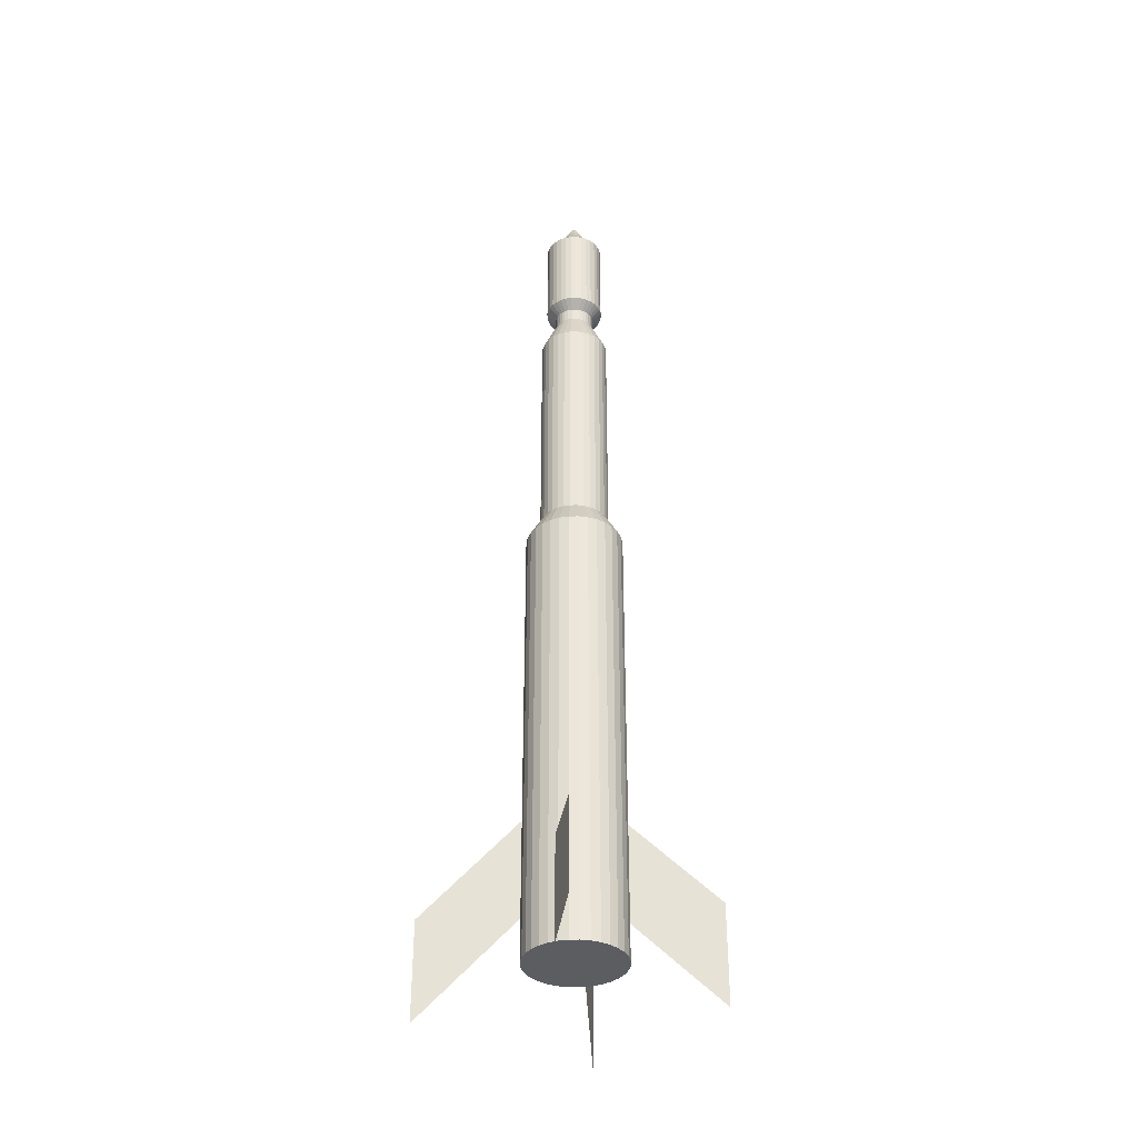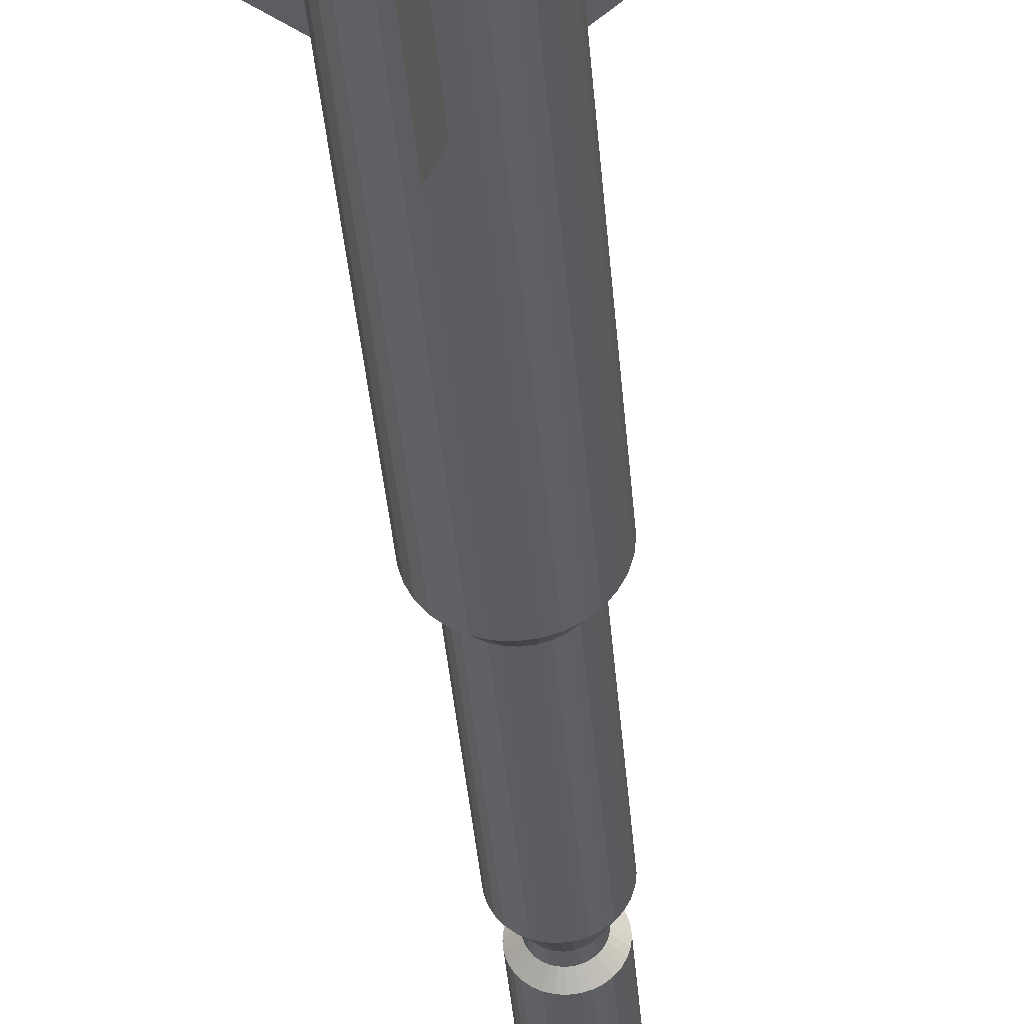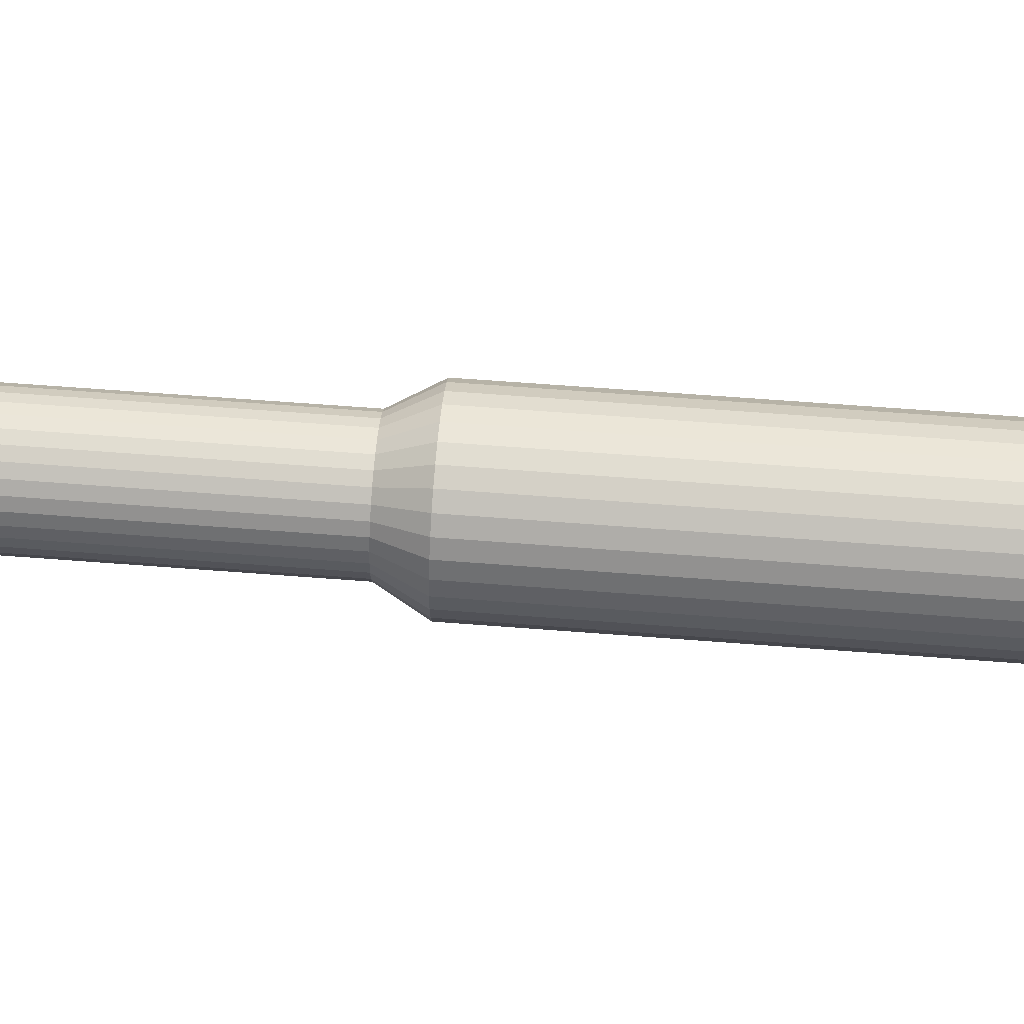
<metadata>
{"format":"obj","ext":"obj","renderer":"f3d","projection":"perspective","resolution":1024,"background":"white","views":[{"elev":-36.1,"azim":-83.1,"up":"+Y"},{"elev":-35.4,"azim":4.3,"up":"+Z"},{"elev":51.5,"azim":-84.9,"up":"+Z"}]}
</metadata>
<code>
o Cylinder
v 0.000327 1.793 -0.1737
v 0.000327 0.1927 -0.1737
v 0.03368 1.793 -0.1704
v 0.03368 0.1927 -0.1704
v 0.06575 1.793 -0.1607
v 0.06575 0.1927 -0.1607
v 0.09531 1.793 -0.1449
v 0.09531 0.1927 -0.1449
v 0.1212 1.793 -0.1236
v 0.1212 0.1927 -0.1236
v 0.1425 1.793 -0.0977
v 0.1425 0.1927 -0.0977
v 0.1583 1.793 -0.06814
v 0.1583 0.1927 -0.06814
v 0.168 1.793 -0.03607
v 0.168 0.1927 -0.03607
v 0.1713 1.793 -0.002719
v 0.1713 0.1927 -0.002719
v 0.168 1.793 0.03063
v 0.168 0.1927 0.03063
v 0.1583 1.793 0.0627
v 0.1583 0.1927 0.0627
v 0.1425 1.793 0.09226
v 0.1425 0.1927 0.09226
v 0.1212 1.793 0.1182
v 0.1212 0.1927 0.1182
v 0.09531 1.793 0.1394
v 0.09531 0.1927 0.1394
v 0.06575 1.793 0.1552
v 0.06575 0.1927 0.1552
v 0.03368 1.793 0.165
v 0.03368 0.1927 0.165
v 0.000327 1.793 0.1682
v 0.000327 0.1927 0.1682
v -0.03303 1.793 0.165
v -0.03303 0.1927 0.165
v -0.0651 1.793 0.1552
v -0.0651 0.1927 0.1552
v -0.09465 1.793 0.1394
v -0.09465 0.1927 0.1394
v -0.1206 1.793 0.1182
v -0.1206 0.1927 0.1182
v -0.1418 1.793 0.09226
v -0.1418 0.1927 0.09226
v -0.1576 1.793 0.0627
v -0.1576 0.1927 0.0627
v -0.1673 1.793 0.03063
v -0.1673 0.1927 0.03063
v -0.1706 1.793 -0.002719
v -0.1706 0.1927 -0.002719
v -0.1673 1.793 -0.03607
v -0.1673 0.1927 -0.03607
v -0.1576 1.793 -0.06814
v -0.1576 0.1927 -0.06814
v -0.1418 1.793 -0.0977
v -0.1418 0.1927 -0.0977
v -0.1206 1.793 -0.1236
v -0.1206 0.1927 -0.1236
v -0.09465 1.793 -0.1449
v -0.09465 0.1927 -0.1449
v -0.0651 1.793 -0.1607
v -0.0651 0.1927 -0.1607
v -0.03303 1.793 -0.1704
v -0.03303 0.1927 -0.1704
v 0.000327 1.88 -0.1241
v 0.02401 1.88 -0.1218
v 0.04679 1.88 -0.1149
v 0.06778 1.88 -0.1037
v 0.08617 1.88 -0.08857
v 0.1013 1.88 -0.07017
v 0.1125 1.88 -0.04918
v 0.1194 1.88 -0.0264
v 0.1217 1.88 -0.002719
v 0.1194 1.88 0.02097
v 0.1125 1.88 0.04374
v 0.1013 1.88 0.06473
v 0.08617 1.88 0.08313
v 0.06778 1.88 0.09823
v 0.04679 1.88 0.1094
v 0.02401 1.88 0.1164
v 0.000327 1.88 0.1187
v -0.02336 1.88 0.1164
v -0.04613 1.88 0.1094
v -0.06712 1.88 0.09823
v -0.08552 1.88 0.08313
v -0.1006 1.88 0.06473
v -0.1118 1.88 0.04374
v -0.1187 1.88 0.02097
v -0.1211 1.88 -0.002719
v -0.1187 1.88 -0.0264
v -0.1118 1.88 -0.04918
v -0.1006 1.88 -0.07017
v -0.08552 1.88 -0.08857
v -0.06712 1.88 -0.1037
v -0.04613 1.88 -0.1149
v -0.02336 1.88 -0.1218
v 0.000327 2.707 -0.1241
v 0.02401 2.707 -0.1218
v 0.04679 2.707 -0.1149
v 0.06778 2.707 -0.1037
v 0.08617 2.707 -0.08857
v 0.1013 2.707 -0.07017
v 0.1125 2.707 -0.04918
v 0.1194 2.707 -0.0264
v 0.1217 2.707 -0.002719
v 0.1194 2.707 0.02097
v 0.1125 2.707 0.04374
v 0.1013 2.707 0.06473
v 0.08617 2.707 0.08313
v 0.06778 2.707 0.09823
v 0.04679 2.707 0.1094
v 0.02401 2.707 0.1164
v 0.000327 2.707 0.1187
v -0.02336 2.707 0.1164
v -0.04613 2.707 0.1094
v -0.06712 2.707 0.09823
v -0.08552 2.707 0.08313
v -0.1006 2.707 0.06473
v -0.1118 2.707 0.04374
v -0.1187 2.707 0.02097
v -0.1211 2.707 -0.002719
v -0.1187 2.707 -0.0264
v -0.1118 2.707 -0.04918
v -0.1006 2.707 -0.07017
v -0.08552 2.707 -0.08857
v -0.06712 2.707 -0.1037
v -0.04613 2.707 -0.1149
v -0.02336 2.707 -0.1218
v 0.000327 2.82 -0.07322
v 0.01408 2.82 -0.07186
v 0.0273 2.82 -0.06785
v 0.03949 2.82 -0.06134
v 0.05017 2.82 -0.05257
v 0.05894 2.82 -0.04188
v 0.06546 2.82 -0.0297
v 0.06947 2.82 -0.01647
v 0.07082 2.82 -0.002719
v 0.06947 2.82 0.01103
v 0.06546 2.82 0.02426
v 0.05894 2.82 0.03645
v 0.05017 2.82 0.04713
v 0.03949 2.82 0.0559
v 0.0273 2.82 0.06241
v 0.01408 2.82 0.06642
v 0.000327 2.82 0.06778
v -0.01343 2.82 0.06642
v -0.02665 2.82 0.06241
v -0.03884 2.82 0.0559
v -0.04952 2.82 0.04713
v -0.05829 2.82 0.03645
v -0.0648 2.82 0.02426
v -0.06882 2.82 0.01103
v -0.07017 2.82 -0.002719
v -0.06882 2.82 -0.01647
v -0.0648 2.82 -0.0297
v -0.05829 2.82 -0.04188
v -0.04952 2.82 -0.05257
v -0.03884 2.82 -0.06134
v -0.02665 2.82 -0.06785
v -0.01343 2.82 -0.07186
v 0.000327 2.868 -0.07322
v 0.01408 2.868 -0.07186
v 0.0273 2.868 -0.06785
v 0.03949 2.868 -0.06134
v 0.05017 2.868 -0.05257
v 0.05894 2.868 -0.04188
v 0.06546 2.868 -0.0297
v 0.06947 2.868 -0.01647
v 0.07082 2.868 -0.002719
v 0.06947 2.868 0.01103
v 0.06546 2.868 0.02426
v 0.05894 2.868 0.03645
v 0.05017 2.868 0.04713
v 0.03949 2.868 0.0559
v 0.0273 2.868 0.06241
v 0.01408 2.868 0.06642
v 0.000327 2.868 0.06778
v -0.01343 2.868 0.06642
v -0.02665 2.868 0.06241
v -0.03884 2.868 0.0559
v -0.04952 2.868 0.04713
v -0.05829 2.868 0.03645
v -0.0648 2.868 0.02426
v -0.06882 2.868 0.01103
v -0.07017 2.868 -0.002719
v -0.06882 2.868 -0.01647
v -0.0648 2.868 -0.0297
v -0.05829 2.868 -0.04188
v -0.04952 2.868 -0.05257
v -0.03884 2.868 -0.06134
v -0.02665 2.868 -0.06785
v -0.01343 2.868 -0.07186
v 0.000327 2.899 -0.1063
v 0.02053 2.899 -0.1043
v 0.03996 2.899 -0.0984
v 0.05787 2.899 -0.08883
v 0.07356 2.899 -0.07595
v 0.08644 2.899 -0.06026
v 0.09601 2.899 -0.04235
v 0.1019 2.899 -0.02292
v 0.1039 2.899 -0.002719
v 0.1019 2.899 0.01749
v 0.09601 2.899 0.03692
v 0.08644 2.899 0.05482
v 0.07356 2.899 0.07051
v 0.05787 2.899 0.08339
v 0.03996 2.899 0.09297
v 0.02053 2.899 0.09886
v 0.000327 2.899 0.1008
v -0.01988 2.899 0.09886
v -0.03931 2.899 0.09297
v -0.05721 2.899 0.08339
v -0.07291 2.899 0.07051
v -0.08579 2.899 0.05482
v -0.09536 2.899 0.03692
v -0.1013 2.899 0.01749
v -0.1032 2.899 -0.002719
v -0.1013 2.899 -0.02292
v -0.09536 2.899 -0.04235
v -0.08579 2.899 -0.06026
v -0.07291 2.899 -0.07595
v -0.05721 2.899 -0.08883
v -0.03931 2.899 -0.0984
v -0.01988 2.899 -0.1043
v 0.000327 3.227 -0.1063
v 0.02053 3.227 -0.1043
v 0.03996 3.227 -0.0984
v 0.05787 3.227 -0.08883
v 0.07356 3.227 -0.07595
v 0.08644 3.227 -0.06026
v 0.09601 3.227 -0.04235
v 0.1019 3.227 -0.02292
v 0.1039 3.227 -0.002719
v 0.1019 3.227 0.01749
v 0.09601 3.227 0.03692
v 0.08644 3.227 0.05482
v 0.07356 3.227 0.07051
v 0.05787 3.227 0.08339
v 0.03996 3.227 0.09297
v 0.02053 3.227 0.09886
v 0.000327 3.227 0.1008
v -0.01988 3.227 0.09886
v -0.03931 3.227 0.09297
v -0.05721 3.227 0.08339
v -0.07291 3.227 0.07051
v -0.08579 3.227 0.05482
v -0.09536 3.227 0.03692
v -0.1013 3.227 0.01749
v -0.1032 3.227 -0.002719
v -0.1013 3.227 -0.02292
v -0.09536 3.227 -0.04235
v -0.08579 3.227 -0.06026
v -0.07291 3.227 -0.07595
v -0.05721 3.227 -0.08883
v -0.03931 3.227 -0.0984
v -0.01988 3.227 -0.1043
v 0.000327 3.263 -0.07335
v 0.0696 3.263 -0.0165
v 0.07096 3.263 -0.002719
v 0.0696 3.263 0.01106
v 0.000327 3.263 0.06791
v 0.01411 3.263 -0.07199
v 0.02736 3.263 -0.06797
v 0.03957 3.263 -0.06145
v 0.05027 3.263 -0.05266
v 0.05906 3.263 -0.04196
v 0.06558 3.263 -0.02975
v 0.06558 3.263 0.02431
v 0.05906 3.263 0.03652
v 0.05027 3.263 0.04723
v 0.03957 3.263 0.05601
v 0.02736 3.263 0.06254
v 0.01411 3.263 0.06656
v -0.01345 3.263 0.06656
v -0.0267 3.263 0.06254
v -0.03891 3.263 0.05601
v -0.04962 3.263 0.04723
v -0.0584 3.263 0.03652
v -0.06493 3.263 0.02431
v -0.06895 3.263 0.01106
v -0.07031 3.263 -0.002719
v -0.06895 3.263 -0.0165
v -0.06493 3.263 -0.02975
v -0.0584 3.263 -0.04196
v -0.04962 3.263 -0.05266
v -0.03891 3.263 -0.06145
v -0.0267 3.263 -0.06797
v -0.01345 3.263 -0.07199
v 0.000327 3.311 -0.03966
v 0.007533 3.311 -0.03895
v 0.01446 3.311 -0.03684
v 0.02085 3.311 -0.03343
v 0.02644 3.311 -0.02884
v 0.03104 3.311 -0.02324
v 0.03445 3.311 -0.01685
v 0.03655 3.311 -0.009925
v 0.03726 3.311 -0.002719
v 0.03655 3.311 0.004487
v 0.03445 3.311 0.01141
v 0.03104 3.311 0.0178
v 0.02644 3.311 0.0234
v 0.02085 3.311 0.02799
v 0.01446 3.311 0.03141
v 0.007533 3.311 0.03351
v 0.000327 3.311 0.03422
v -0.006879 3.311 0.03351
v -0.01381 3.311 0.03141
v -0.02019 3.311 0.02799
v -0.02579 3.311 0.0234
v -0.03038 3.311 0.0178
v -0.0338 3.311 0.01141
v -0.0359 3.311 0.004487
v -0.03661 3.311 -0.002719
v -0.0359 3.311 -0.009925
v -0.0338 3.311 -0.01685
v -0.03038 3.311 -0.02324
v -0.02579 3.311 -0.02884
v -0.02019 3.311 -0.03343
v -0.01381 3.311 -0.03684
v -0.006879 3.311 -0.03895
v 0.000327 3.311 -0.03966
v 0.007533 3.311 -0.03895
v 0.01446 3.311 -0.03684
v 0.02085 3.311 -0.03343
v 0.02644 3.311 -0.02884
v 0.03104 3.311 -0.02324
v 0.03445 3.311 -0.01685
v 0.03655 3.311 -0.009925
v 0.03726 3.311 -0.002719
v 0.03655 3.311 0.004487
v 0.03445 3.311 0.01141
v 0.03104 3.311 0.0178
v 0.02644 3.311 0.0234
v 0.02085 3.311 0.02799
v 0.01446 3.311 0.03141
v 0.007533 3.311 0.03351
v 0.000327 3.311 0.03422
v -0.006879 3.311 0.03351
v -0.01381 3.311 0.03141
v -0.02019 3.311 0.02799
v -0.02579 3.311 0.0234
v -0.03038 3.311 0.0178
v -0.0338 3.311 0.01141
v -0.0359 3.311 0.004487
v -0.03661 3.311 -0.002719
v -0.0359 3.311 -0.009925
v -0.0338 3.311 -0.01685
v -0.03038 3.311 -0.02324
v -0.02579 3.311 -0.02884
v -0.02019 3.311 -0.03343
v -0.01381 3.311 -0.03684
v -0.006879 3.311 -0.03895
v 0.000327 3.362 -0.01128
v 0.001998 3.362 -0.01112
v 0.003605 3.362 -0.01063
v 0.005085 3.362 -0.00984
v 0.006383 3.362 -0.008775
v 0.007448 3.362 -0.007477
v 0.00824 3.362 -0.005997
v 0.008727 3.362 -0.00439
v 0.008892 3.362 -0.002719
v 0.008727 3.362 -0.001048
v 0.00824 3.362 0.000558
v 0.007448 3.362 0.002039
v 0.006383 3.362 0.003337
v 0.005085 3.362 0.004402
v 0.003605 3.362 0.005194
v 0.001998 3.362 0.005681
v 0.000327 3.362 0.005846
v -0.001344 3.362 0.005681
v -0.002951 3.362 0.005194
v -0.004431 3.362 0.004402
v -0.005729 3.362 0.003337
v -0.006794 3.362 0.002039
v -0.007586 3.362 0.000558
v -0.008073 3.362 -0.001048
v -0.008238 3.362 -0.002719
v -0.008073 3.362 -0.00439
v -0.007586 3.362 -0.005997
v -0.006794 3.362 -0.007477
v -0.005729 3.362 -0.008775
v -0.004431 3.362 -0.00984
v -0.002951 3.362 -0.01063
v -0.001344 3.362 -0.01112
f 1 3 4 2
f 3 5 6 4
f 5 7 8 6
f 7 9 10 8
f 9 11 12 10
f 11 13 14 12
f 13 15 16 14
f 15 17 18 16
f 17 19 20 18
f 19 21 22 20
f 21 23 24 22
f 23 25 26 24
f 25 27 28 26
f 27 29 30 28
f 29 31 32 30
f 31 33 34 32
f 33 35 36 34
f 35 37 38 36
f 37 39 40 38
f 39 41 42 40
f 41 43 44 42
f 43 45 46 44
f 45 47 48 46
f 47 49 50 48
f 49 51 52 50
f 51 53 54 52
f 53 55 56 54
f 55 57 58 56
f 57 59 60 58
f 59 61 62 60
f 4 6 8 10 12 14 16 18 20 22 24 26 28 30 32 34 36 38 40 42 44 46 48 50 52 54 56 58 60 62 64 2
f 61 63 64 62
f 63 1 2 64
f 19 74 75 21
f 91 123 124 92
f 37 83 84 39
f 55 92 93 57
f 11 70 71 13
f 29 79 80 31
f 47 88 89 49
f 3 66 67 5
f 21 75 76 23
f 39 84 85 41
f 57 93 94 59
f 13 71 72 15
f 31 80 81 33
f 49 89 90 51
f 5 67 68 7
f 23 76 77 25
f 41 85 86 43
f 59 94 95 61
f 15 72 73 17
f 33 81 82 35
f 51 90 91 53
f 7 68 69 9
f 25 77 78 27
f 43 86 87 45
f 61 95 96 63
f 17 73 74 19
f 35 82 83 37
f 53 91 92 55
f 9 69 70 11
f 27 78 79 29
f 45 87 88 47
f 1 65 66 3
f 63 96 65 1
f 99 131 132 100
f 78 110 111 79
f 65 97 98 66
f 92 124 125 93
f 79 111 112 80
f 66 98 99 67
f 93 125 126 94
f 80 112 113 81
f 67 99 100 68
f 94 126 127 95
f 81 113 114 82
f 68 100 101 69
f 95 127 128 96
f 82 114 115 83
f 69 101 102 70
f 96 128 97 65
f 83 115 116 84
f 70 102 103 71
f 84 116 117 85
f 71 103 104 72
f 85 117 118 86
f 72 104 105 73
f 86 118 119 87
f 73 105 106 74
f 87 119 120 88
f 74 106 107 75
f 88 120 121 89
f 75 107 108 76
f 89 121 122 90
f 76 108 109 77
f 90 122 123 91
f 77 109 110 78
f 134 166 167 135
f 126 158 159 127
f 113 145 146 114
f 100 132 133 101
f 127 159 160 128
f 114 146 147 115
f 101 133 134 102
f 128 160 129 97
f 115 147 148 116
f 102 134 135 103
f 116 148 149 117
f 103 135 136 104
f 117 149 150 118
f 104 136 137 105
f 118 150 151 119
f 105 137 138 106
f 119 151 152 120
f 106 138 139 107
f 120 152 153 121
f 107 139 140 108
f 121 153 154 122
f 108 140 141 109
f 122 154 155 123
f 109 141 142 110
f 123 155 156 124
f 110 142 143 111
f 97 129 130 98
f 124 156 157 125
f 111 143 144 112
f 98 130 131 99
f 125 157 158 126
f 112 144 145 113
f 166 198 199 167
f 148 180 181 149
f 135 167 168 136
f 149 181 182 150
f 136 168 169 137
f 150 182 183 151
f 137 169 170 138
f 151 183 184 152
f 138 170 171 139
f 152 184 185 153
f 139 171 172 140
f 153 185 186 154
f 140 172 173 141
f 154 186 187 155
f 141 173 174 142
f 155 187 188 156
f 142 174 175 143
f 129 161 162 130
f 156 188 189 157
f 143 175 176 144
f 130 162 163 131
f 157 189 190 158
f 144 176 177 145
f 131 163 164 132
f 158 190 191 159
f 145 177 178 146
f 132 164 165 133
f 159 191 192 160
f 146 178 179 147
f 133 165 166 134
f 160 192 161 129
f 147 179 180 148
f 201 233 234 202
f 180 212 213 181
f 167 199 200 168
f 181 213 214 182
f 168 200 201 169
f 182 214 215 183
f 169 201 202 170
f 183 215 216 184
f 170 202 203 171
f 184 216 217 185
f 171 203 204 172
f 185 217 218 186
f 172 204 205 173
f 186 218 219 187
f 173 205 206 174
f 187 219 220 188
f 174 206 207 175
f 161 193 194 162
f 188 220 221 189
f 175 207 208 176
f 162 194 195 163
f 189 221 222 190
f 176 208 209 177
f 163 195 196 164
f 190 222 223 191
f 177 209 210 178
f 164 196 197 165
f 191 223 224 192
f 178 210 211 179
f 165 197 198 166
f 192 224 193 161
f 179 211 212 180
f 236 269 270 237
f 215 247 248 216
f 202 234 235 203
f 216 248 249 217
f 203 235 236 204
f 217 249 250 218
f 204 236 237 205
f 218 250 251 219
f 205 237 238 206
f 219 251 252 220
f 206 238 239 207
f 193 225 226 194
f 220 252 253 221
f 207 239 240 208
f 194 226 227 195
f 221 253 254 222
f 208 240 241 209
f 195 227 228 196
f 222 254 255 223
f 209 241 242 210
f 196 228 229 197
f 223 255 256 224
f 210 242 243 211
f 197 229 230 198
f 224 256 225 193
f 211 243 244 212
f 198 230 231 199
f 212 244 245 213
f 199 231 232 200
f 213 245 246 214
f 200 232 233 201
f 214 246 247 215
f 250 282 283 251
f 237 270 271 238
f 251 283 284 252
f 238 271 272 239
f 225 257 262 226
f 252 284 285 253
f 239 272 273 240
f 226 262 263 227
f 253 285 286 254
f 240 273 261 241
f 227 263 264 228
f 254 286 287 255
f 241 261 274 242
f 228 264 265 229
f 255 287 288 256
f 242 274 275 243
f 229 265 266 230
f 256 288 257 225
f 243 275 276 244
f 230 266 267 231
f 244 276 277 245
f 231 267 258 232
f 245 277 278 246
f 232 258 259 233
f 246 278 279 247
f 233 259 260 234
f 247 279 280 248
f 234 260 268 235
f 248 280 281 249
f 235 268 269 236
f 249 281 282 250
f 274 306 307 275
f 309 341 342 310
f 265 293 294 266
f 288 320 289 257
f 275 307 308 276
f 266 294 295 267
f 276 308 309 277
f 267 295 296 258
f 277 309 310 278
f 258 296 297 259
f 278 310 311 279
f 259 297 298 260
f 279 311 312 280
f 260 298 299 268
f 280 312 313 281
f 268 299 300 269
f 281 313 314 282
f 269 300 301 270
f 282 314 315 283
f 270 301 302 271
f 283 315 316 284
f 271 302 303 272
f 257 289 290 262
f 284 316 317 285
f 272 303 304 273
f 262 290 291 263
f 285 317 318 286
f 273 304 305 261
f 263 291 292 264
f 286 318 319 287
f 261 305 306 274
f 264 292 293 265
f 287 319 320 288
f 344 376 377 345
f 296 328 329 297
f 310 342 343 311
f 297 329 330 298
f 311 343 344 312
f 298 330 331 299
f 312 344 345 313
f 299 331 332 300
f 313 345 346 314
f 300 332 333 301
f 314 346 347 315
f 301 333 334 302
f 315 347 348 316
f 302 334 335 303
f 289 321 322 290
f 316 348 349 317
f 303 335 336 304
f 290 322 323 291
f 317 349 350 318
f 304 336 337 305
f 291 323 324 292
f 318 350 351 319
f 305 337 338 306
f 292 324 325 293
f 319 351 352 320
f 306 338 339 307
f 293 325 326 294
f 320 352 321 289
f 307 339 340 308
f 294 326 327 295
f 308 340 341 309
f 295 327 328 296
f 353 384 383 382 381 380 379 378 377 376 375 374 373 372 371 370 369 368 367 366 365 364 363 362 361 360 359 358 357 356 355 354
f 331 363 364 332
f 345 377 378 346
f 332 364 365 333
f 346 378 379 347
f 333 365 366 334
f 347 379 380 348
f 334 366 367 335
f 321 353 354 322
f 348 380 381 349
f 335 367 368 336
f 322 354 355 323
f 349 381 382 350
f 336 368 369 337
f 323 355 356 324
f 350 382 383 351
f 337 369 370 338
f 324 356 357 325
f 351 383 384 352
f 338 370 371 339
f 325 357 358 326
f 352 384 353 321
f 339 371 372 340
f 326 358 359 327
f 340 372 373 341
f 327 359 360 328
f 341 373 374 342
f 328 360 361 329
f 342 374 375 343
f 329 361 362 330
f 343 375 376 344
f 330 362 363 331
o Plane
v 0.000327 0.3714 0.4649
v 0.000327 0.02581 0.4649
v 0.000327 0.7121 0.1193
v 0.000327 0.3665 0.1193
f 385 386 388 387
o Plane.001
v 0.000327 0.3714 -0.5102
v 0.000327 0.02581 -0.5102
v 0.000327 0.7121 -0.1646
v 0.000327 0.3665 -0.1646
f 389 391 392 390
o Plane.002
v -0.4972 0.3714 -0.002719
v -0.4972 0.02581 -0.002719
v -0.1516 0.7121 -0.002719
v -0.1516 0.3665 -0.002719
f 393 394 396 395
o Plane.003
v 0.5027 0.3714 -0.002719
v 0.5027 0.02581 -0.002719
v 0.1571 0.7121 -0.002719
v 0.1571 0.3665 -0.002719
f 397 399 400 398

</code>
